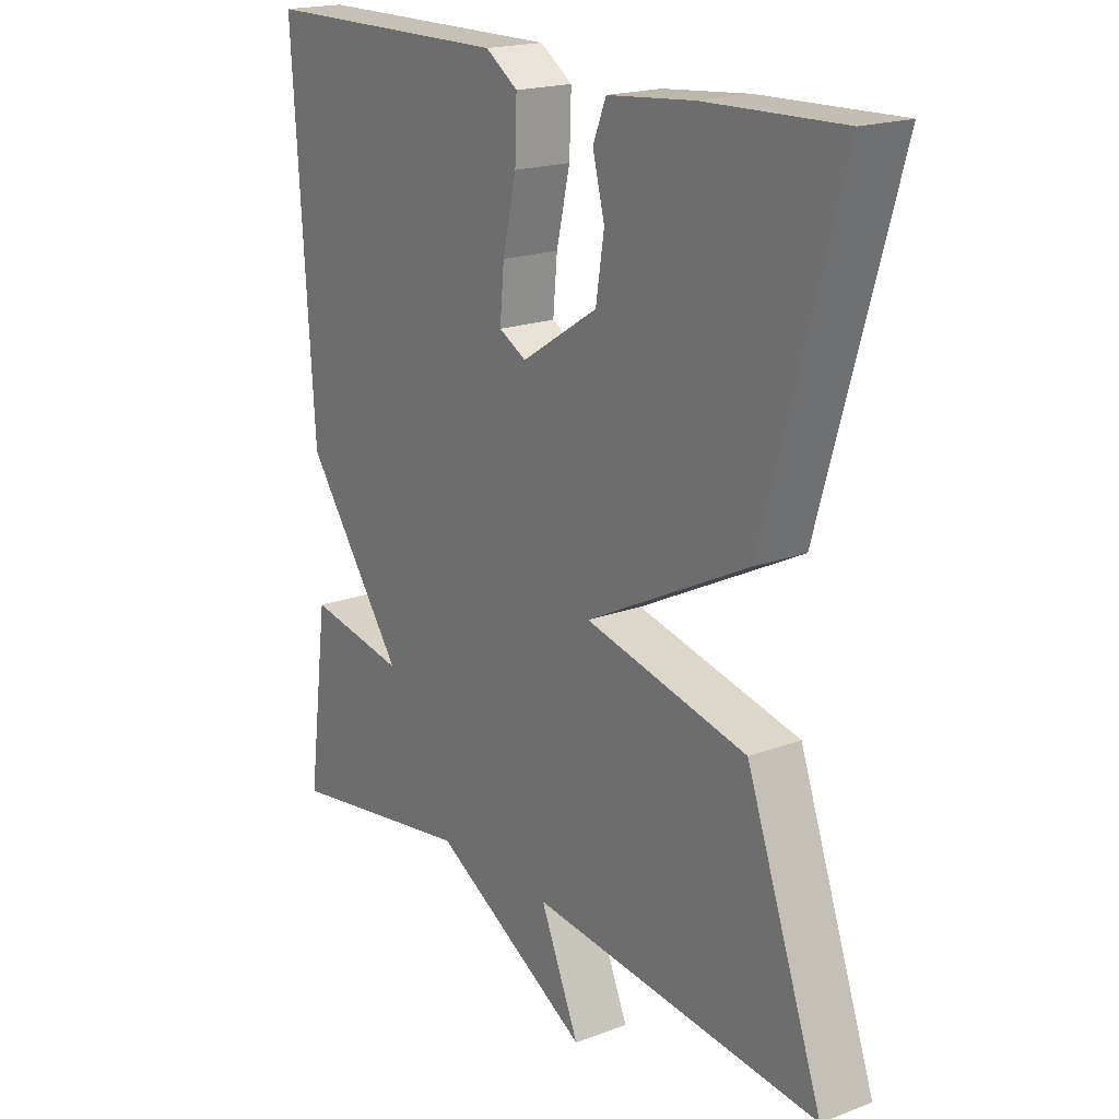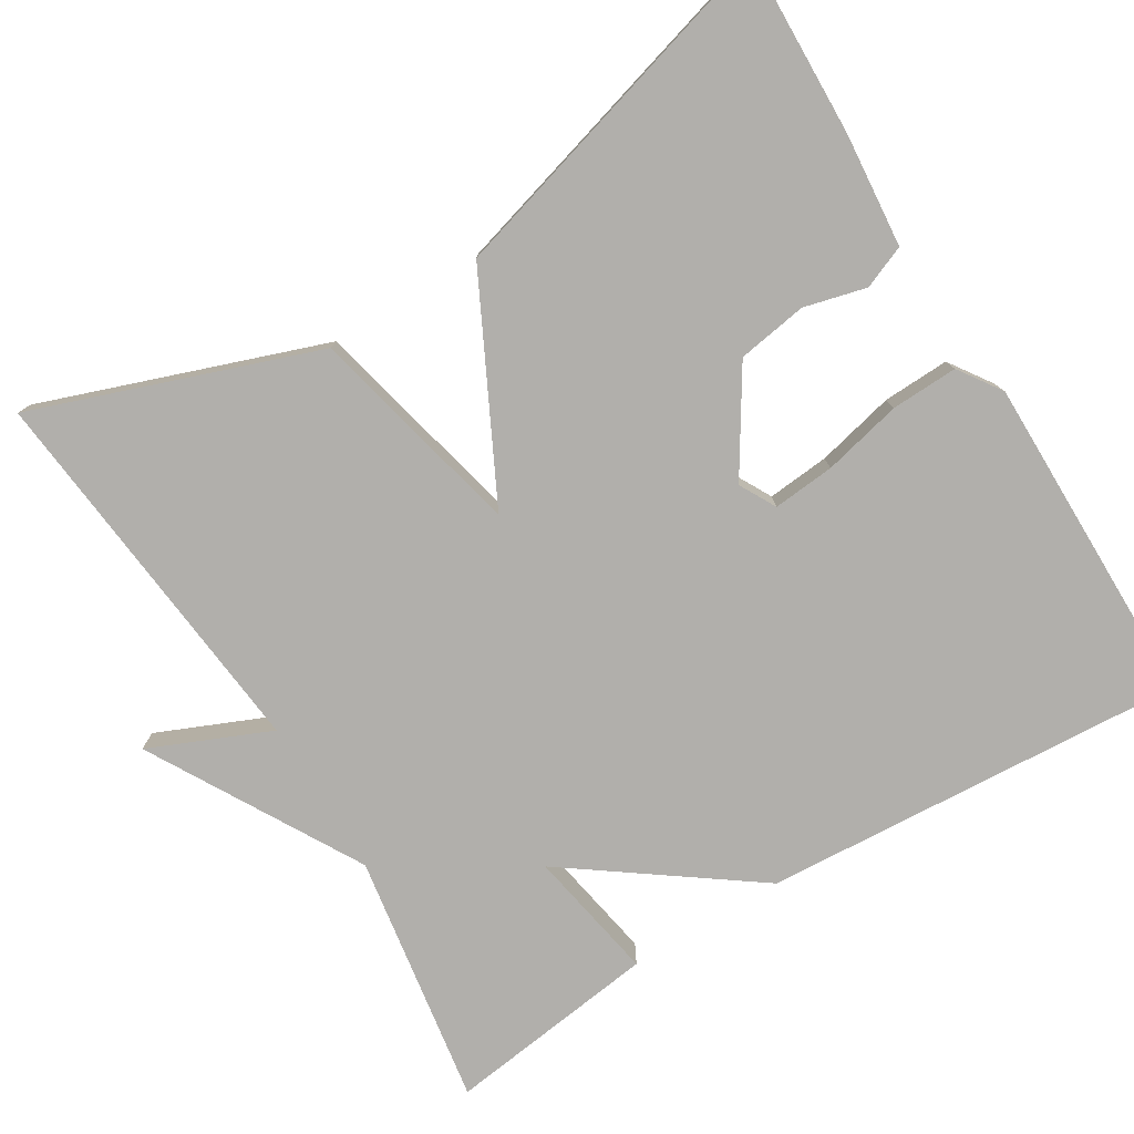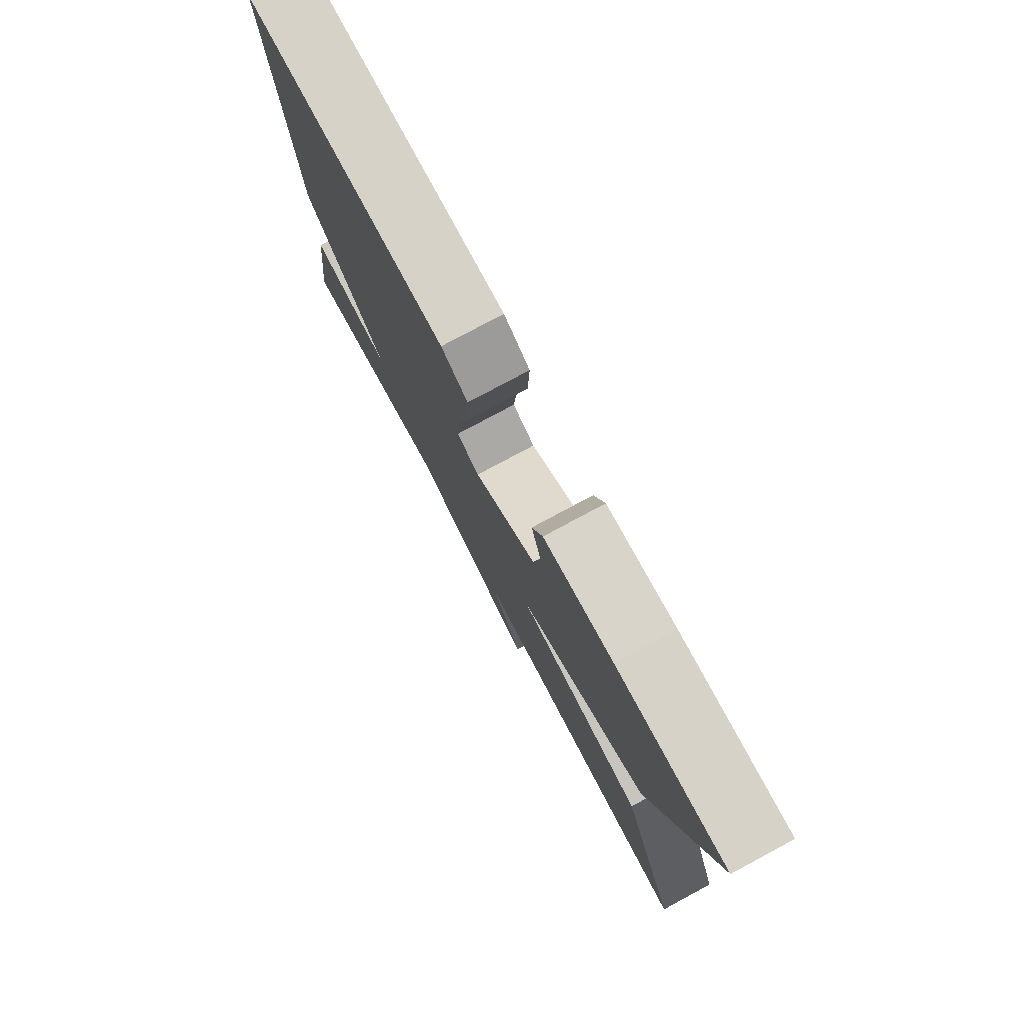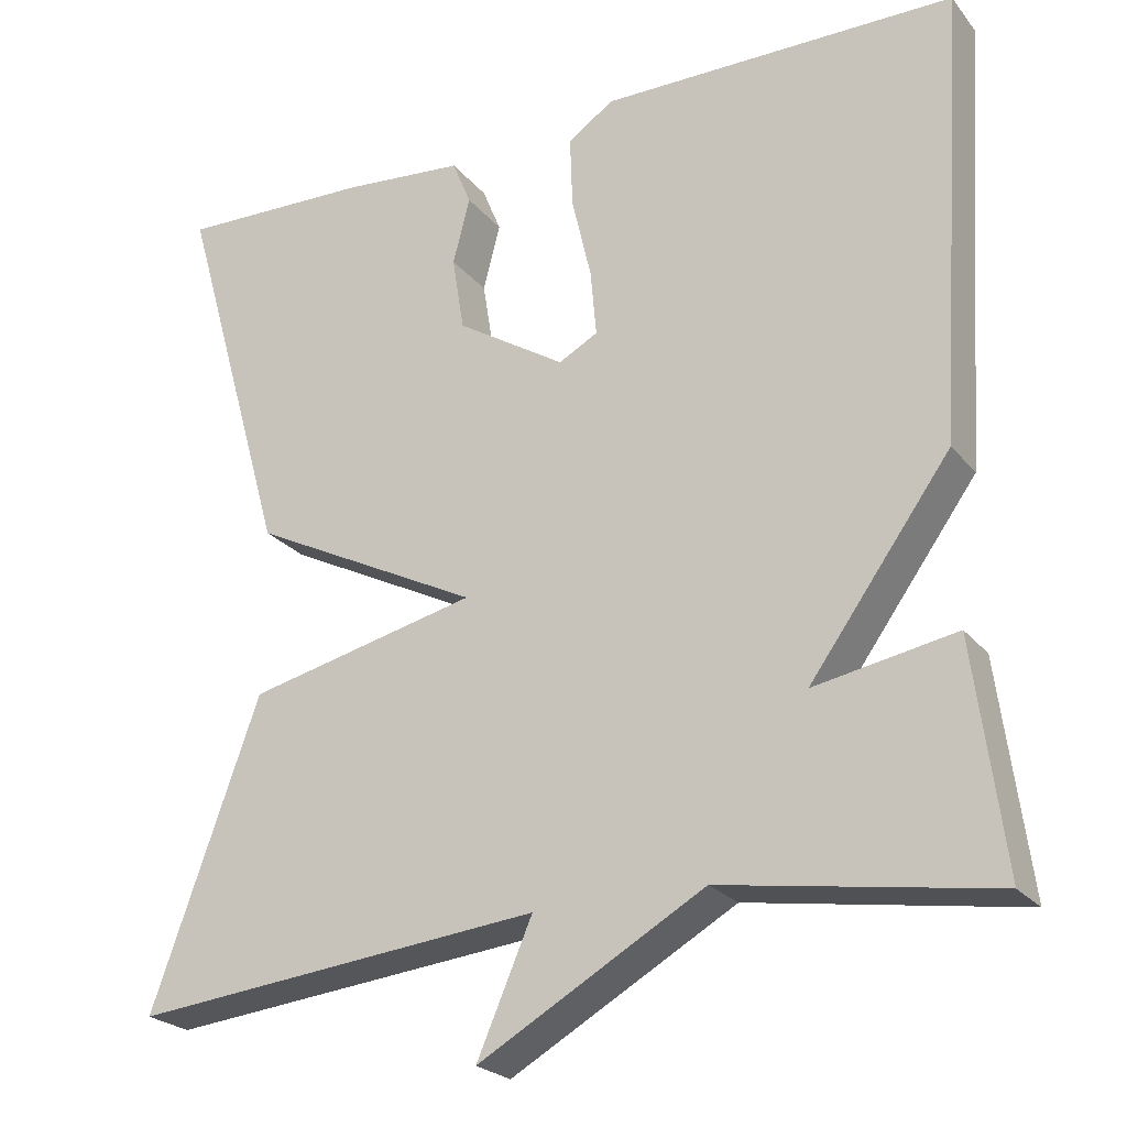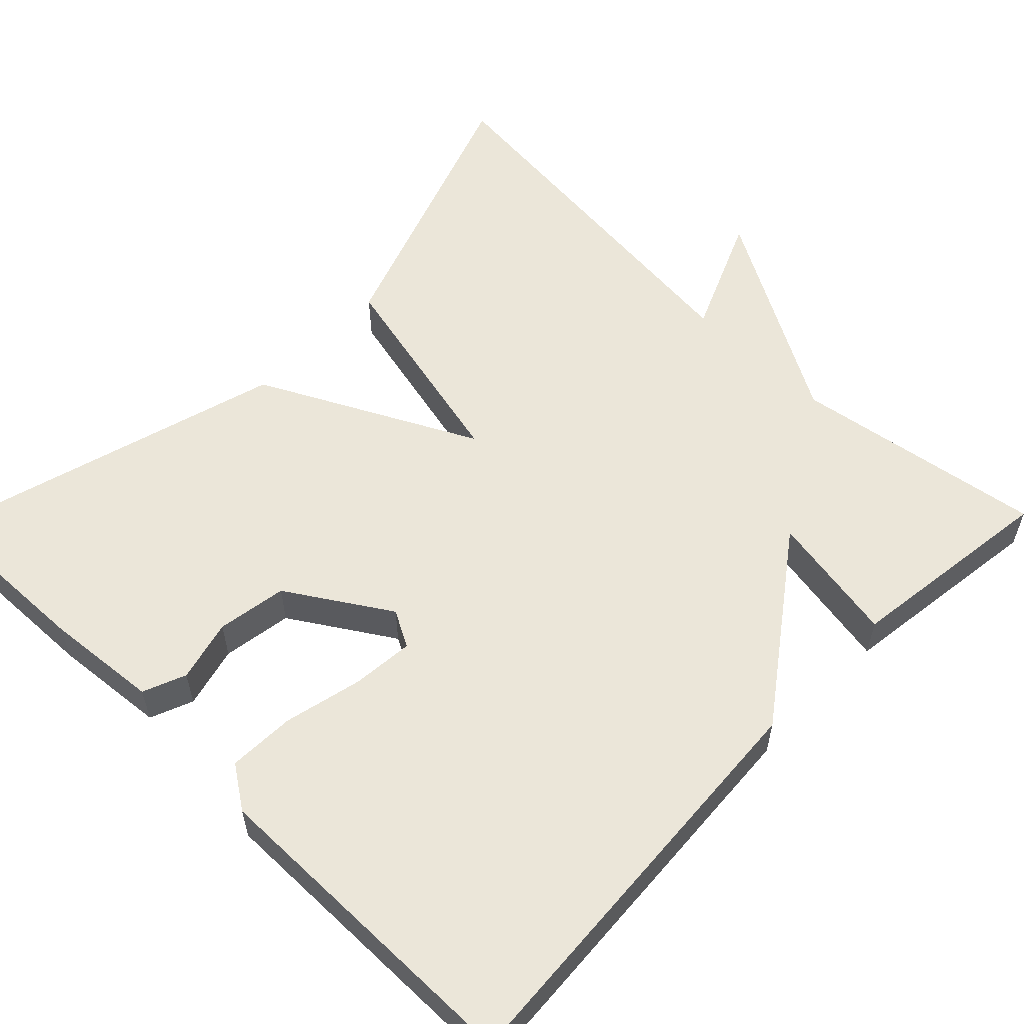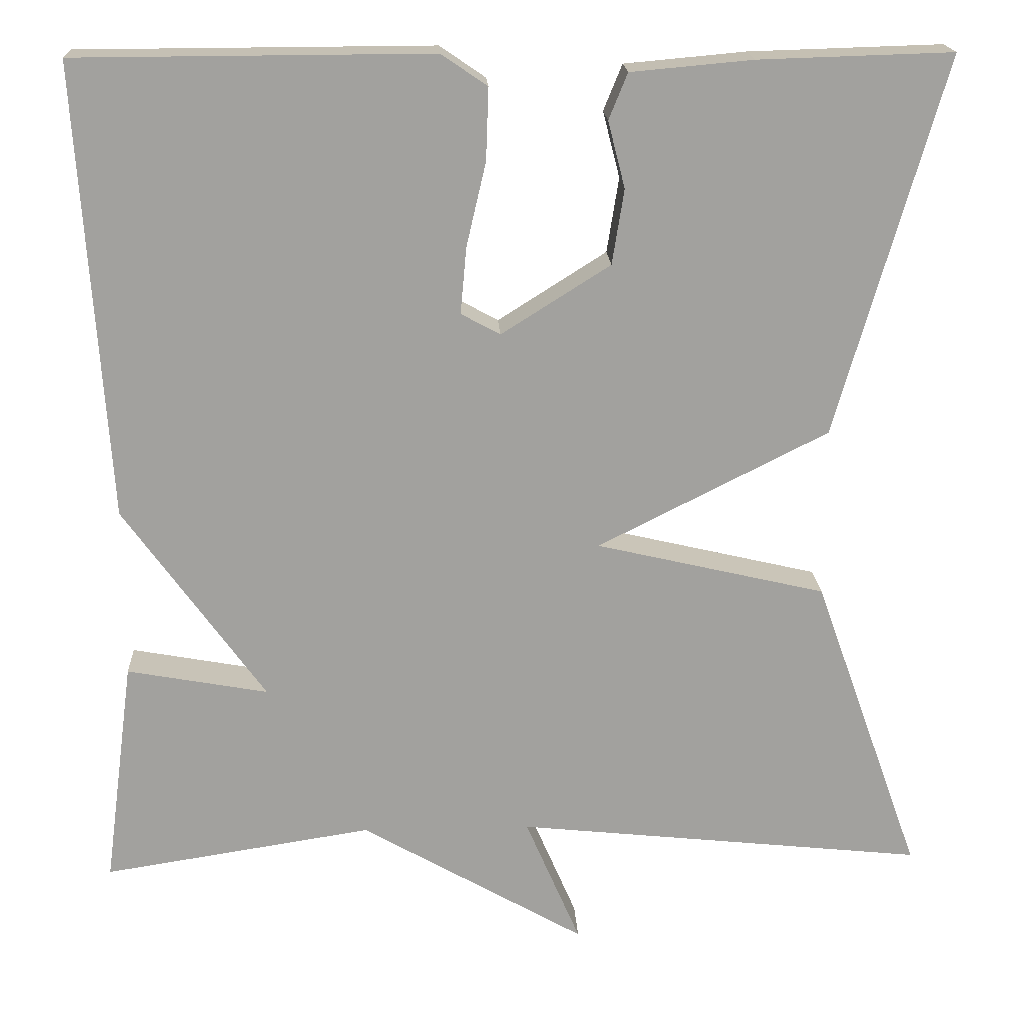
<metadata>
{"format":"obj","ext":"obj","renderer":"f3d","projection":"perspective","resolution":1024,"background":"white","views":[{"elev":19.0,"azim":-125.4,"up":"+Z"},{"elev":-78.2,"azim":-58.6,"up":"+Y"},{"elev":78.7,"azim":-118.2,"up":"+Z"},{"elev":-23.8,"azim":28.9,"up":"+Z"},{"elev":57.1,"azim":44.2,"up":"+Y"},{"elev":18.3,"azim":177.3,"up":"+Z"}]}
</metadata>
<code>
v -0.5 0.07 -0.5
v -0.373 0.07 -0.145
v -0.102 0.07 -0.082
v -0.373 0.07 0.055
v -0.5 0.07 0.5
v -0.272 0.07 0.493
v -0.129 0.07 0.48
v -0.107 0.07 0.426
v -0.127 0.07 0.348
v -0.113 0.07 0.26
v 0.015 0.07 0.179
v 0.061 0.07 0.204
v 0.054 0.07 0.282
v 0.031 0.07 0.381
v 0.028 0.07 0.465
v 0.082 0.07 0.502
v 0.5 0.07 0.5
v 0.465 0.07 -0.033
v 0.299 0.07 -0.263
v 0.465 0.07 -0.233
v 0.5 0.07 -0.5
v 0.183 0.07 -0.45
v -0.082 0.07 -0.601
v -0.017 0.07 -0.45
v -0.5 0 -0.5
v -0.373 0 -0.145
v -0.102 0 -0.082
v -0.373 0 0.055
v -0.5 0 0.5
v -0.272 0 0.493
v -0.129 0 0.48
v -0.107 0 0.426
v -0.127 0 0.348
v -0.113 0 0.26
v 0.015 0 0.179
v 0.061 0 0.204
v 0.054 0 0.282
v 0.031 0 0.381
v 0.028 0 0.465
v 0.082 0 0.502
v 0.5 0 0.5
v 0.465 0 -0.033
v 0.299 0 -0.263
v 0.465 0 -0.233
v 0.5 0 -0.5
v 0.183 0 -0.45
v -0.082 0 -0.601
v -0.017 0 -0.45
f 22 23 24
f 19 20 21 22
f 19 22 24
f 17 18 19
f 16 17 19
f 15 16 19
f 14 15 19
f 13 14 19
f 12 13 19
f 11 12 19 24
f 10 11 24
f 9 10 24
f 7 8 9
f 6 7 9
f 5 6 9
f 4 5 9
f 3 4 9
f 3 9 24
f 1 2 3 24
f 48 47 46
f 46 45 44 43
f 48 46 43
f 43 42 41
f 43 41 40
f 43 40 39
f 43 39 38
f 43 38 37
f 43 37 36
f 48 43 36 35
f 48 35 34
f 48 34 33
f 33 32 31
f 33 31 30
f 33 30 29
f 33 29 28
f 33 28 27
f 48 33 27
f 48 27 26 25
f 1 25 26 2
f 2 26 27 3
f 3 27 28 4
f 4 28 29 5
f 5 29 30 6
f 6 30 31 7
f 7 31 32 8
f 8 32 33 9
f 9 33 34 10
f 10 34 35 11
f 11 35 36 12
f 12 36 37 13
f 13 37 38 14
f 14 38 39 15
f 15 39 40 16
f 16 40 41 17
f 17 41 42 18
f 18 42 43 19
f 19 43 44 20
f 20 44 45 21
f 21 45 46 22
f 22 46 47 23
f 23 47 48 24
f 24 48 25 1

</code>
